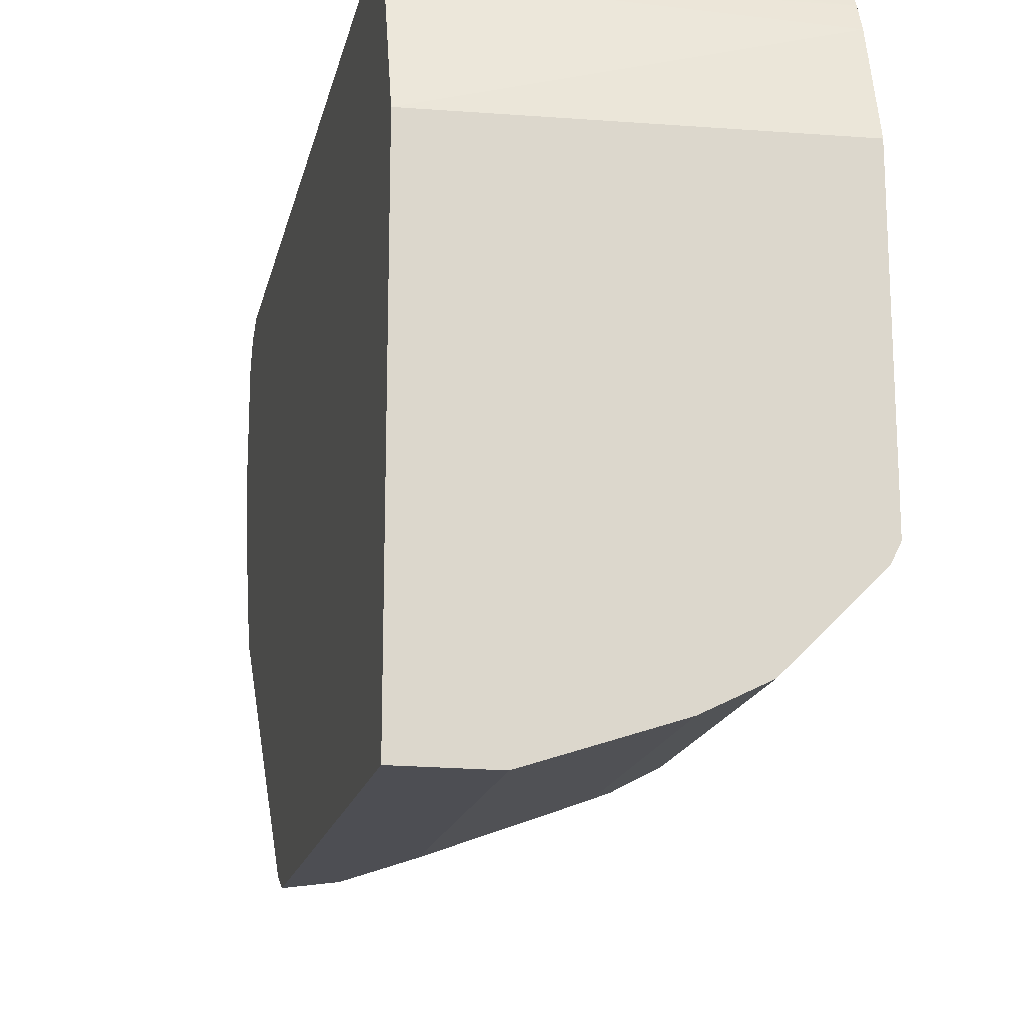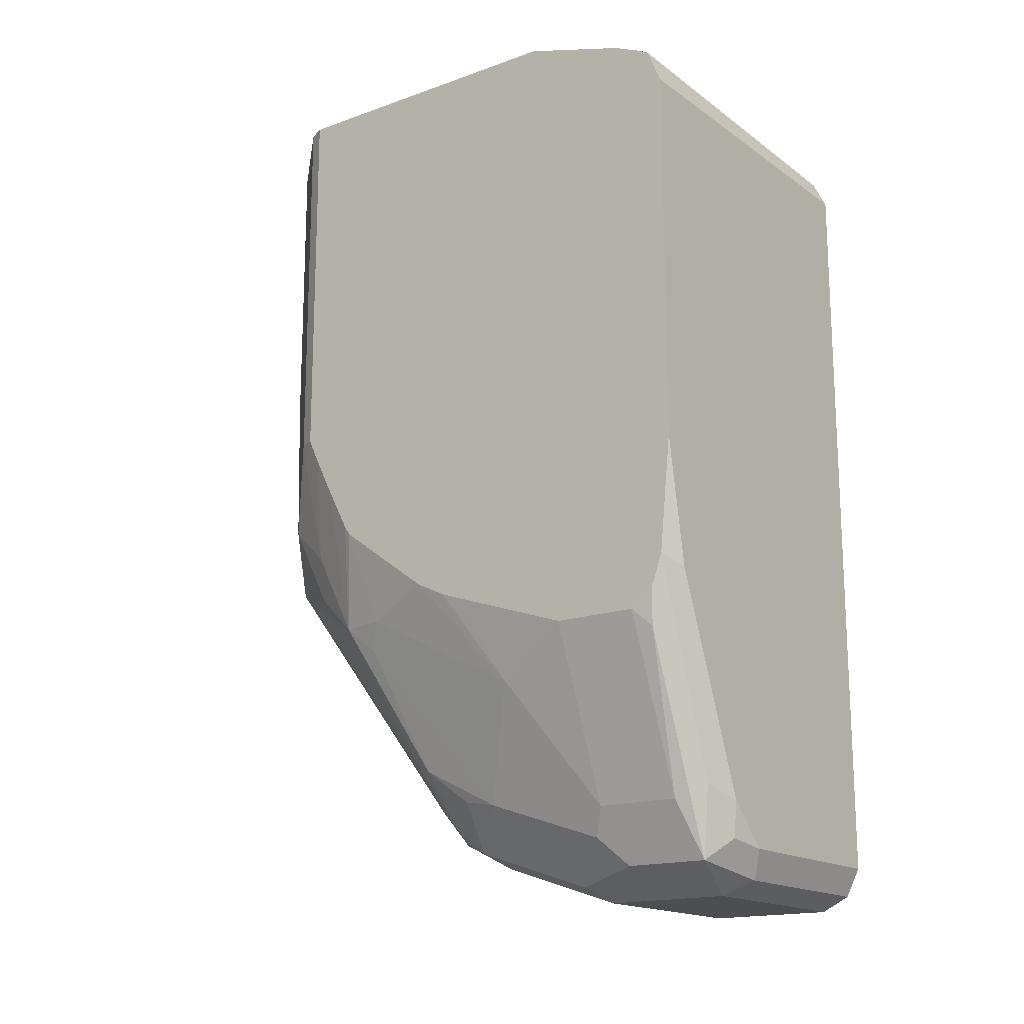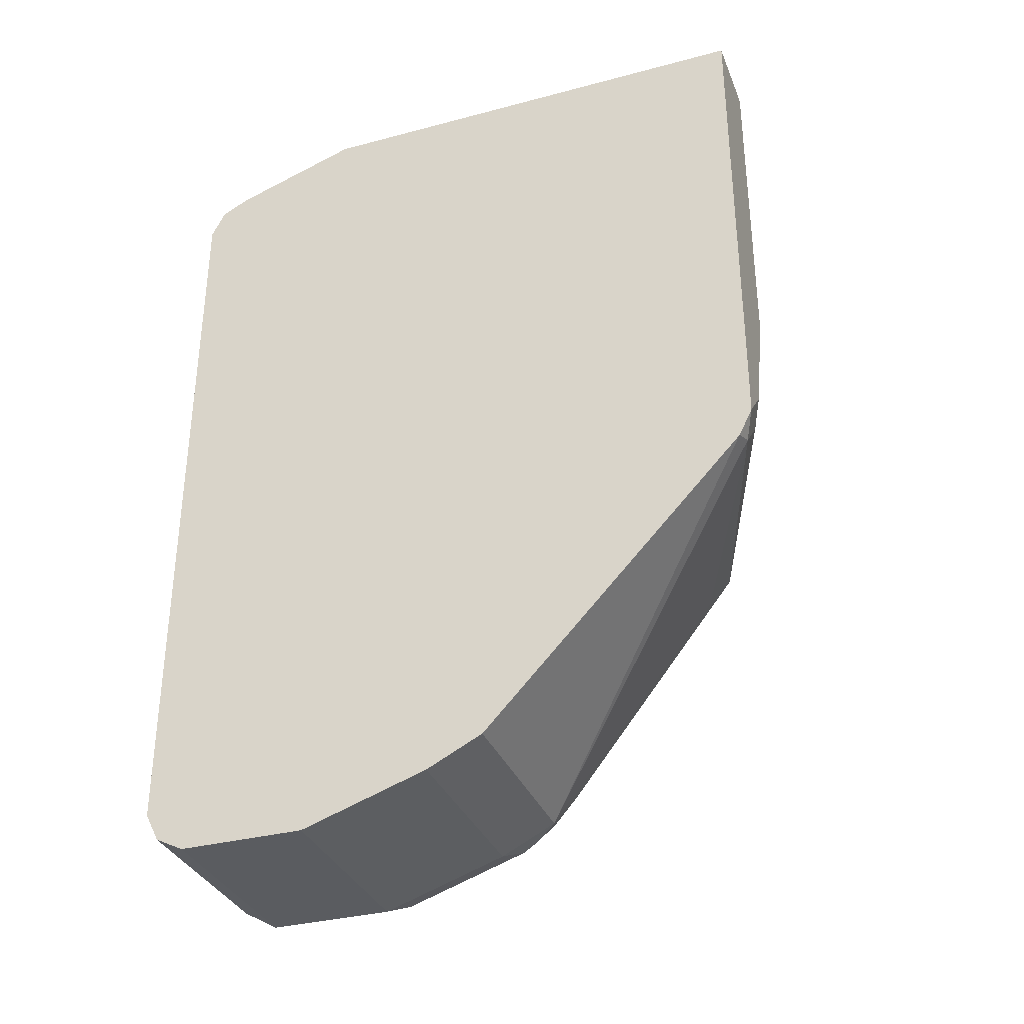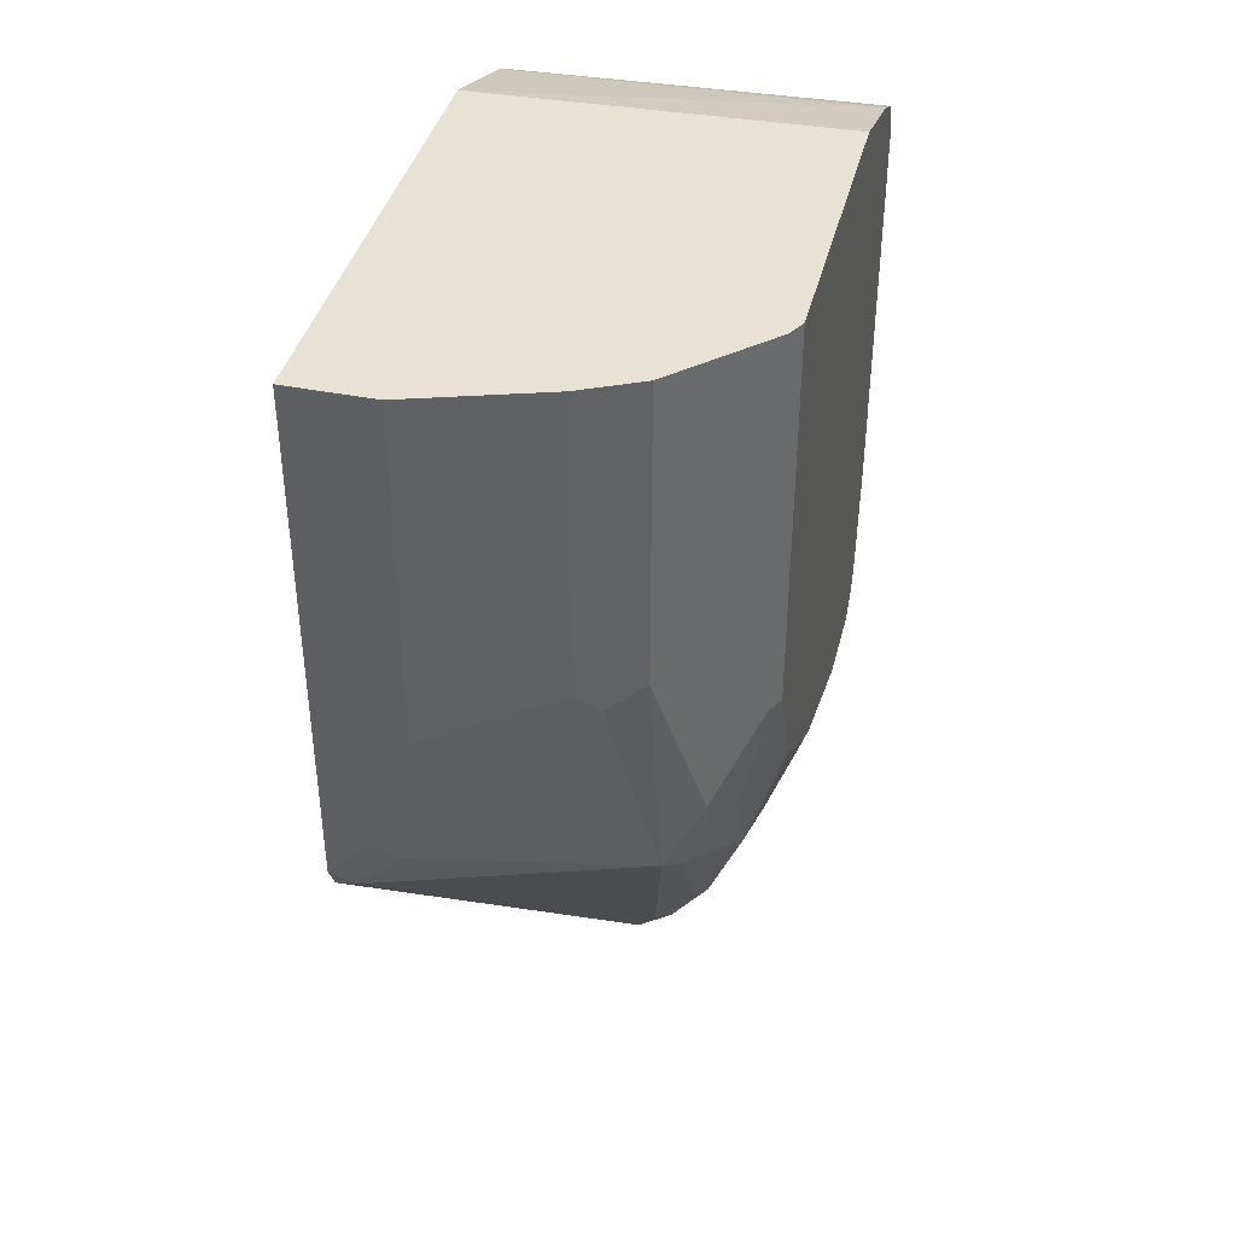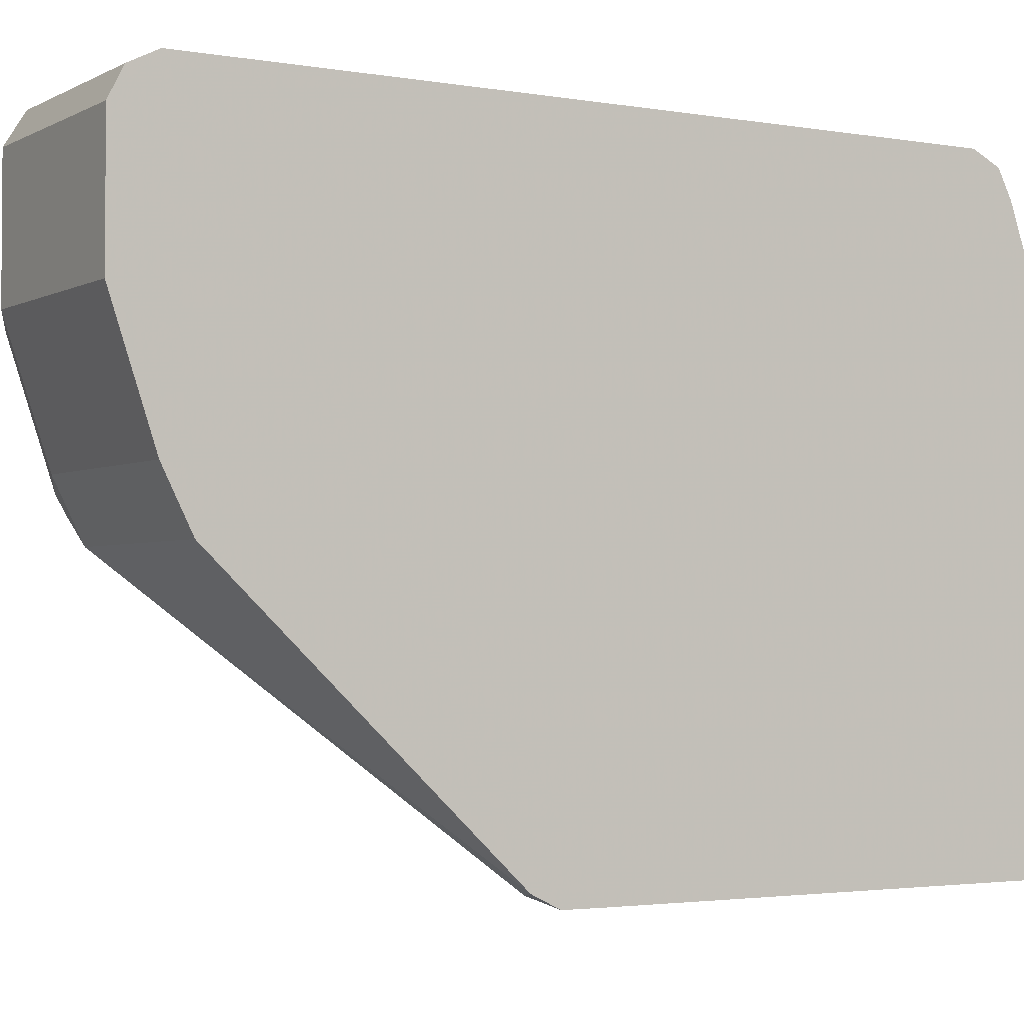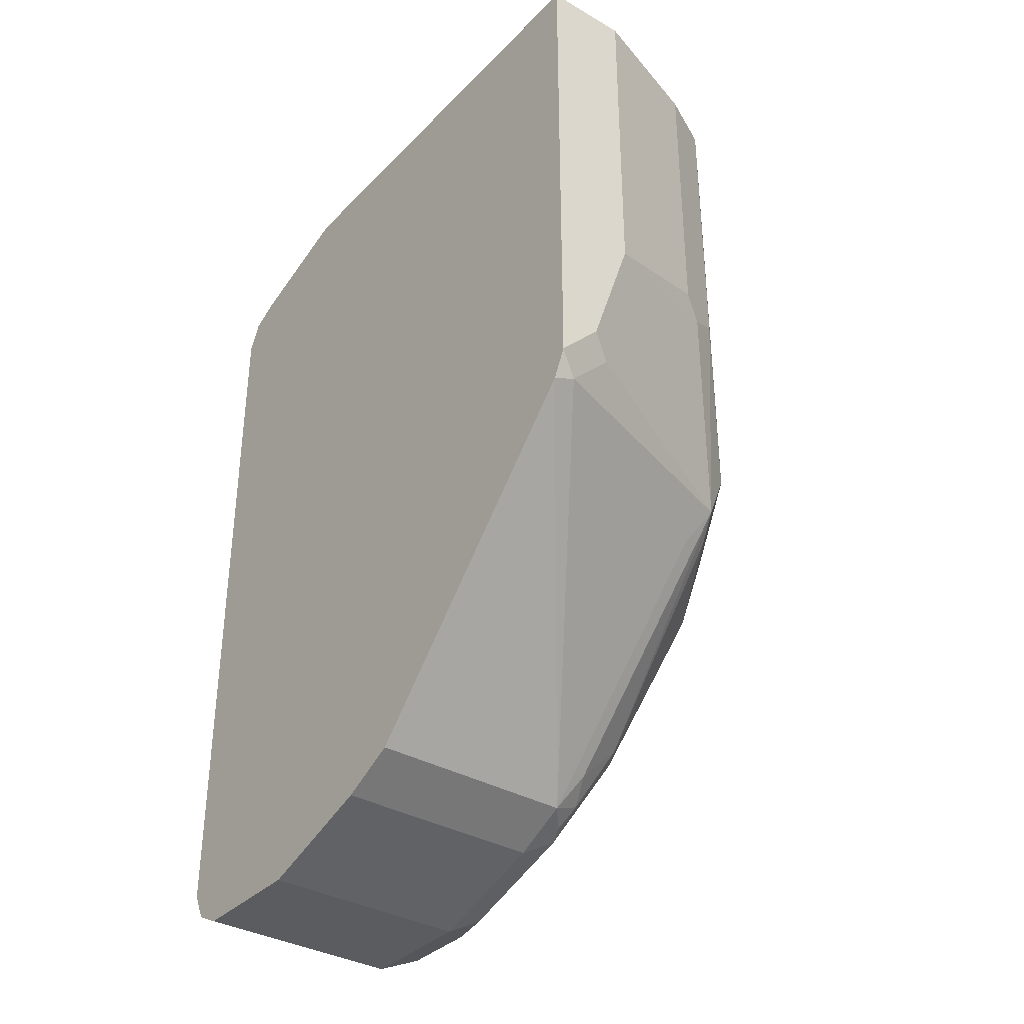
<metadata>
{"format":"obj","ext":"obj","renderer":"f3d","projection":"perspective","resolution":1024,"background":"white","views":[{"elev":-17.3,"azim":-12.0,"up":"+Y"},{"elev":-16.6,"azim":126.0,"up":"+Z"},{"elev":-33.9,"azim":-70.2,"up":"+Z"},{"elev":40.0,"azim":13.8,"up":"+Z"},{"elev":-2.6,"azim":-121.0,"up":"+Y"},{"elev":-35.3,"azim":-37.4,"up":"+Z"}]}
</metadata>
<code>
v 0.1087 -0.4814 -0.6832
v 0.1216 -0.484 -0.6806
v 0.1035 -0.4866 -0.6936
v 0.03128 -0.4815 -0.6835
v 0.03128 -0.4814 -0.6832
v 0.1242 -0.4814 -0.6677
v 0.132 -0.4892 -0.6755
v 0.1294 -0.4918 -0.6884
v 0.1165 -0.4892 -0.691
v 0.1346 -0.4866 -0.6625
v 0.03128 -0.4866 -0.6936
v 0.1087 -0.4969 -0.6988
v 0.03128 -0.4814 -0.4038
v 0.1553 -0.4814 -0.5901
v 0.1637 -0.4856 -0.5859
v 0.1637 -0.4885 -0.5946
v 0.1397 -0.4969 -0.6677
v 0.1294 -0.5228 -0.6884
v 0.1604 -0.4918 -0.6108
v 0.03128 -0.4969 -0.6988
v 0.1087 -0.5435 -0.6988
v 0.03128 -0.4865 -0.3936
v 0.1637 -0.4869 -0.3906
v 0.1637 -0.4814 -0.4038
v 0.1637 -0.4814 -0.5435
v 0.1637 -0.4898 -0.5972
v 0.1397 -0.528 -0.6677
v 0.1637 -0.4982 -0.6043
v 0.119 -0.5487 -0.6936
v 0.1346 -0.5332 -0.6781
v 0.1294 -0.5694 -0.6729
v 0.03128 -0.5435 -0.6988
v 0.119 -0.5953 -0.6781
v 0.1087 -0.5901 -0.6832
v 0.03128 -0.4866 -0.3934
v 0.1637 -0.4917 -0.3882
v 0.1637 -0.5293 -0.6043
v 0.1553 -0.559 -0.6211
v 0.1397 -0.5746 -0.6522
v 0.1346 -0.5797 -0.6625
v 0.03128 -0.5901 -0.6832
v 0.132 -0.594 -0.66
v 0.1346 -0.6108 -0.647
v 0.1203 -0.6075 -0.6677
v 0.1165 -0.6017 -0.6755
v 0.1087 -0.6108 -0.6729
v 0.03128 -0.4969 -0.3882
v 0.1637 -0.5011 -0.384
v 0.1637 -0.5759 -0.5887
v 0.1501 -0.5642 -0.6315
v 0.1637 -0.5823 -0.5864
v 0.1637 -0.5937 -0.581
v 0.1553 -0.5901 -0.6056
v 0.1501 -0.5953 -0.616
v 0.1501 -0.6263 -0.6004
v 0.03128 -0.6108 -0.6729
v 0.132 -0.6172 -0.6444
v 0.1514 -0.6386 -0.5901
v 0.1165 -0.6172 -0.66
v 0.1242 -0.6729 -0.5797
v 0.03883 -0.7104 -0.5668
v 0.03128 -0.7092 -0.5693
v 0.03128 -0.5435 -0.3726
v 0.1637 -0.5393 -0.3726
v 0.1637 -0.6288 -0.5554
v 0.1553 -0.6211 -0.5901
v 0.1359 -0.6696 -0.5745
v 0.132 -0.6794 -0.5668
v 0.1514 -0.6541 -0.559
v 0.1449 -0.6574 -0.5745
v 0.1637 -0.6311 -0.5519
v 0.1637 -0.6402 -0.5344
v 0.1637 -0.6434 -0.528
v 0.05436 -0.7104 -0.5513
v 0.03128 -0.7142 -0.5592
v 0.03128 -0.7143 -0.3726
v 0.1637 -0.6466 -0.3726
v 0.1449 -0.6729 -0.5435
v 0.1294 -0.6884 -0.4814
v 0.1165 -0.6949 -0.4892
v 0.06213 -0.7143 -0.4969
v 0.0466 -0.7143 -0.5435
v 0.1637 -0.6467 -0.5215
v 0.1637 -0.6509 -0.5125
v 0.1604 -0.6574 -0.5125
v 0.03128 -0.7142 -0.559
v 0.06213 -0.7143 -0.3726
v 0.03128 -0.7143 -0.5435
v 0.1637 -0.6509 -0.3726
v 0.1637 -0.6509 -0.3727
v 0.1294 -0.6884 -0.3726
v 0.1293 -0.6885 -0.3726
v 0.119 -0.6936 -0.3726
v 0.1087 -0.6988 -0.4814
v 0.1604 -0.6574 -0.3726
v 0.1087 -0.6988 -0.3726
f 46 68 60
f 52 65 66
f 46 60 61
f 46 59 68
f 46 61 62
f 46 62 56
f 47 63 48
f 48 63 64
f 52 66 53
f 58 69 70
f 53 55 54
f 55 66 58
f 57 58 67
f 57 67 68
f 57 68 59
f 58 70 67
f 44 46 45
f 58 66 65
f 58 65 71
f 53 66 55
f 44 59 46
f 36 47 48
f 43 58 57
f 58 71 72
f 33 45 46
f 33 46 34
f 34 46 56
f 34 56 41
f 35 47 36
f 37 49 38
f 38 50 40
f 38 40 39
f 44 57 59
f 38 49 51
f 38 52 53
f 38 53 54
f 38 54 50
f 40 50 54
f 40 54 55
f 40 55 43
f 40 43 42
f 43 57 44
f 43 55 58
f 38 51 52
f 58 72 73
f 79 91 92
f 60 68 61
f 75 82 86
f 76 88 82
f 76 82 81
f 76 81 87
f 77 89 90
f 78 85 79
f 79 85 95
f 79 95 91
f 33 44 45
f 74 82 75
f 79 92 80
f 80 93 94
f 80 94 81
f 81 94 96
f 81 96 87
f 82 88 86
f 84 90 95
f 84 95 85
f 89 95 90
f 93 96 94
f 80 92 93
f 69 78 70
f 69 85 78
f 69 84 85
f 61 68 74
f 61 74 75
f 61 75 62
f 63 76 87
f 63 87 96
f 63 96 93
f 63 93 92
f 63 92 91
f 63 91 95
f 63 95 89
f 63 89 77
f 63 77 64
f 67 70 68
f 68 70 78
f 68 78 79
f 68 79 80
f 68 80 81
f 68 81 82
f 68 82 74
f 69 73 83
f 69 83 84
f 58 73 69
f 33 43 44
f 15 52 51
f 33 40 42
f 4 75 86
f 4 86 88
f 4 88 76
f 4 76 63
f 4 63 47
f 4 47 35
f 4 35 22
f 4 22 13
f 4 13 5
f 6 14 15
f 6 15 10
f 7 10 16
f 7 16 8
f 33 42 43
f 8 27 30
f 8 30 18
f 8 18 21
f 8 21 12
f 8 12 9
f 4 62 75
f 4 56 62
f 4 41 56
f 4 32 41
f 1 2 3
f 1 3 4
f 1 4 5
f 1 5 13
f 1 13 24
f 1 24 25
f 1 25 14
f 1 14 6
f 1 6 2
f 8 16 19
f 2 7 8
f 2 9 3
f 2 6 10
f 2 10 7
f 3 11 4
f 3 9 12
f 3 12 20
f 3 20 11
f 4 11 20
f 4 20 32
f 2 8 9
f 8 19 17
f 8 17 27
f 12 21 32
f 17 19 28
f 17 28 37
f 17 37 27
f 18 29 21
f 18 30 40
f 18 40 31
f 10 15 16
f 18 33 29
f 19 26 28
f 16 26 19
f 21 29 33
f 21 34 41
f 21 41 32
f 22 35 23
f 23 35 36
f 27 37 38
f 27 38 39
f 27 39 40
f 27 40 30
f 31 40 33
f 21 33 34
f 15 26 16
f 18 31 33
f 15 37 28
f 12 32 20
f 15 28 26
f 13 23 24
f 14 25 15
f 15 25 24
f 15 24 23
f 15 23 36
f 15 36 48
f 15 48 64
f 15 64 77
f 13 22 23
f 15 90 84
f 15 77 90
f 15 51 49
f 15 65 52
f 15 71 65
f 15 49 37
f 15 73 72
f 15 83 73
f 15 84 83
f 15 72 71

</code>
